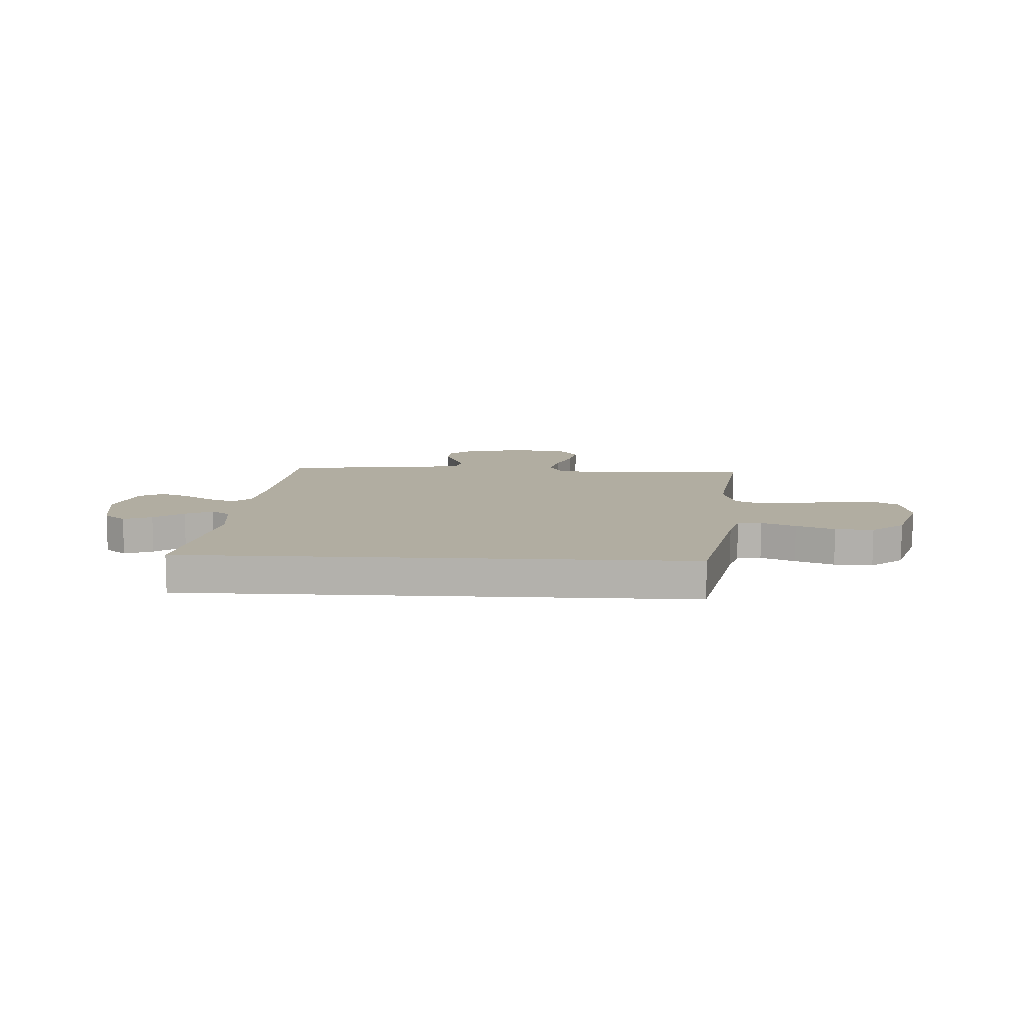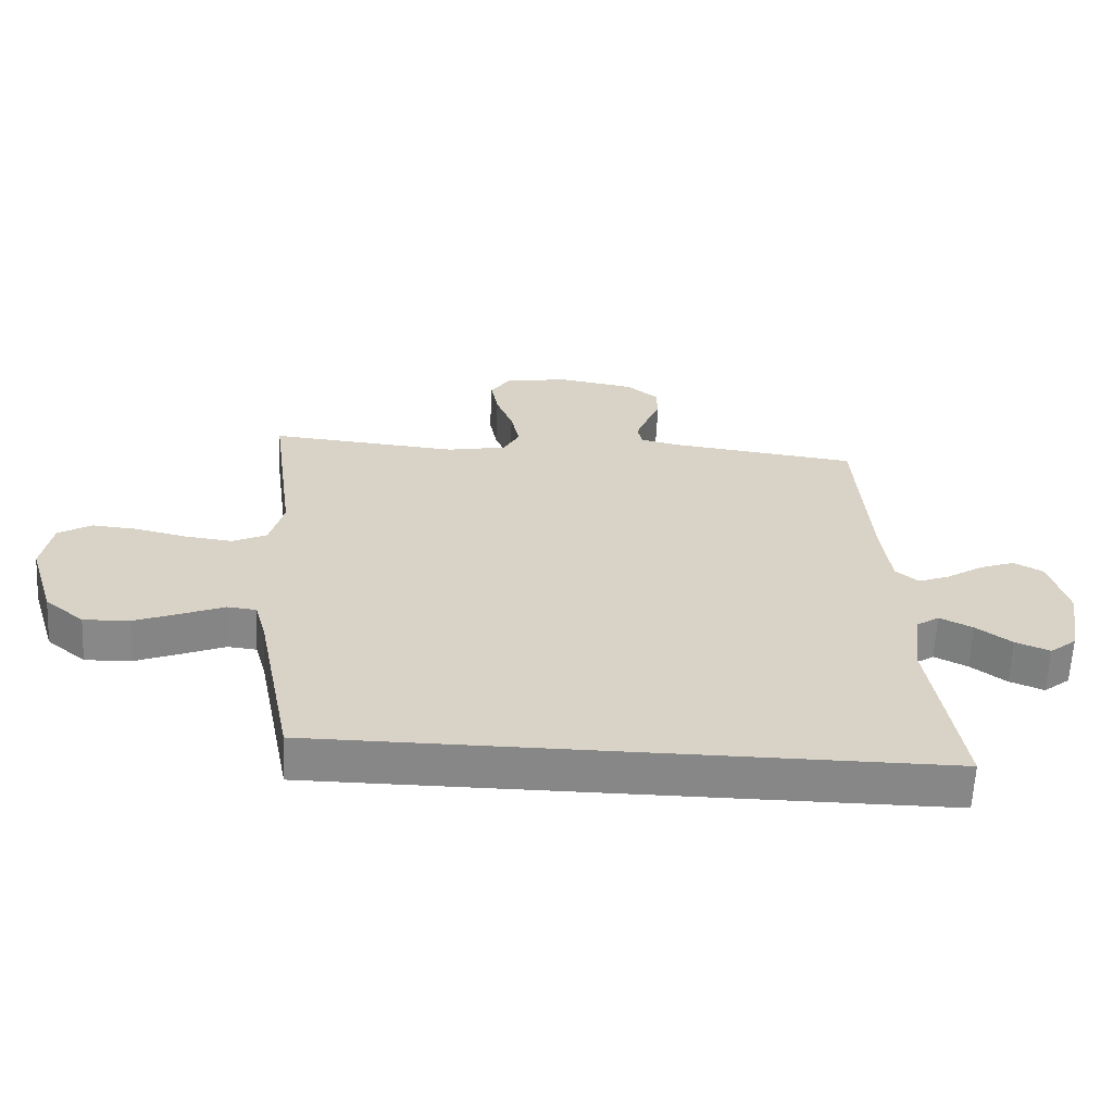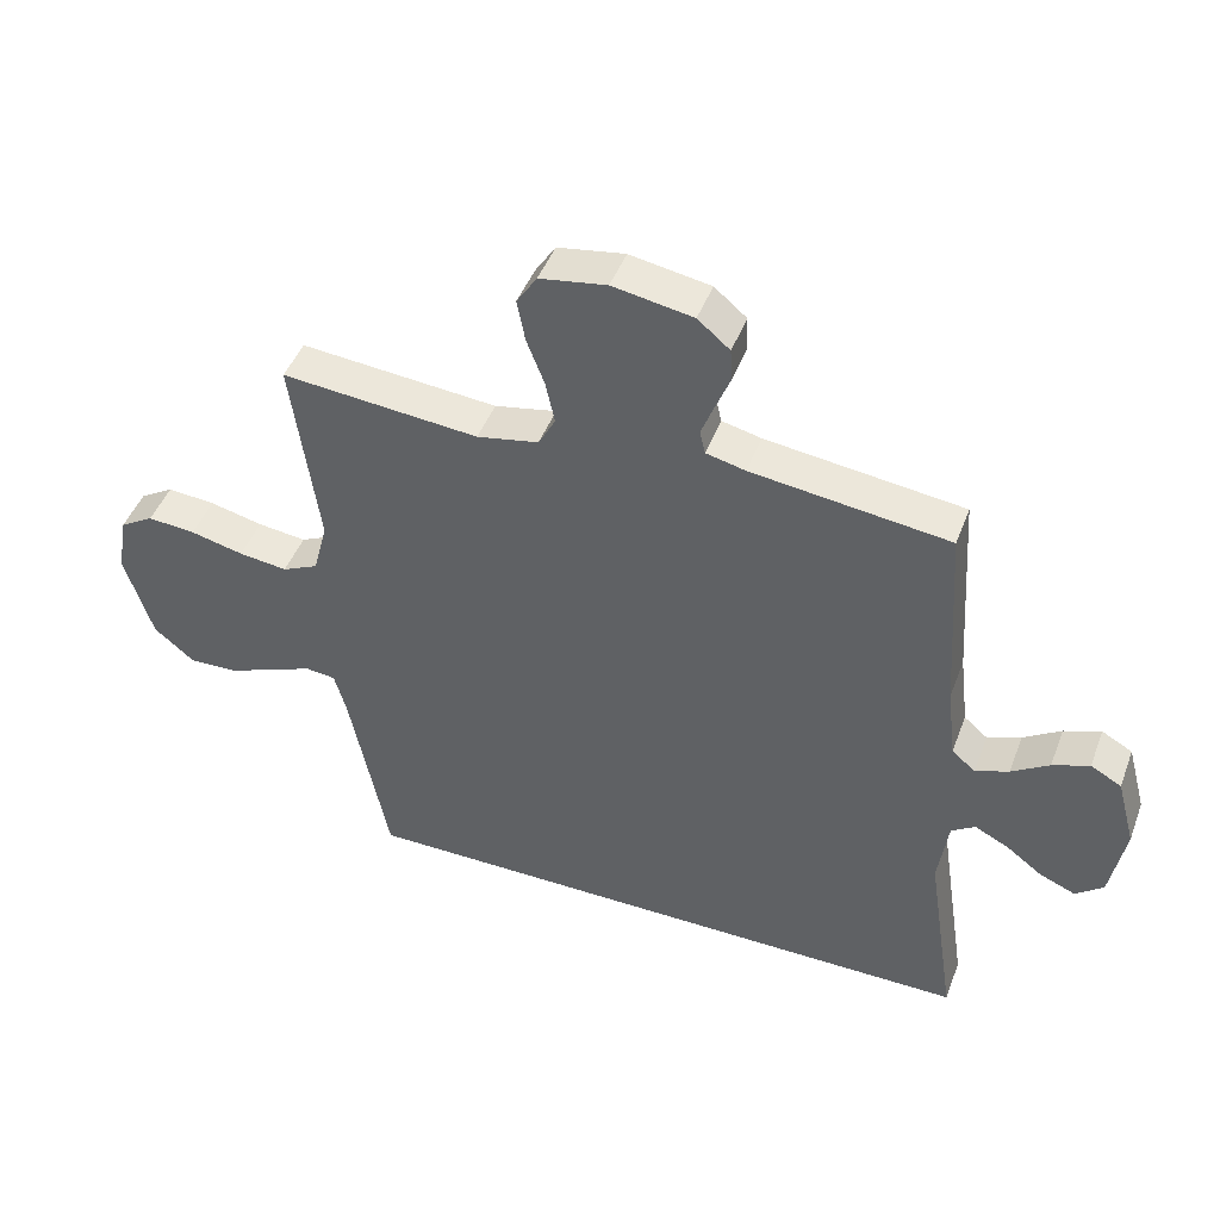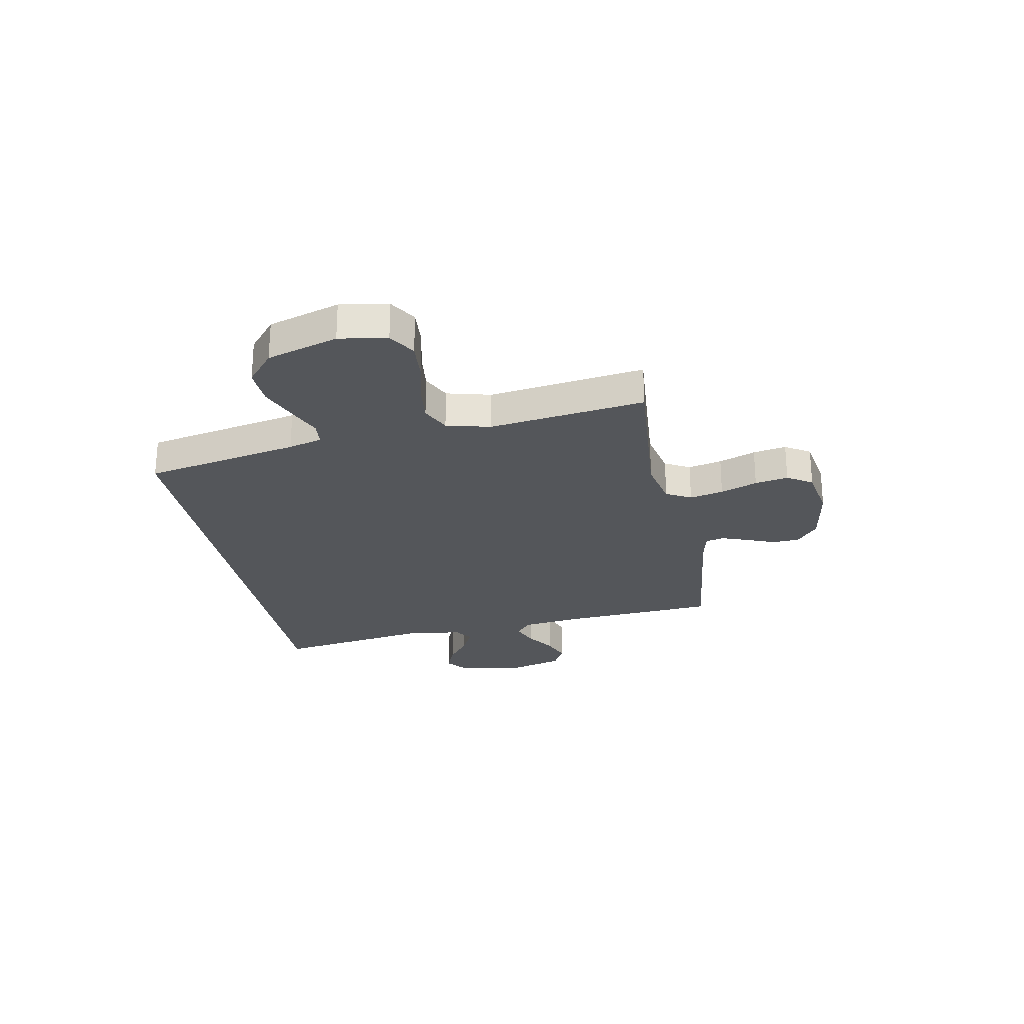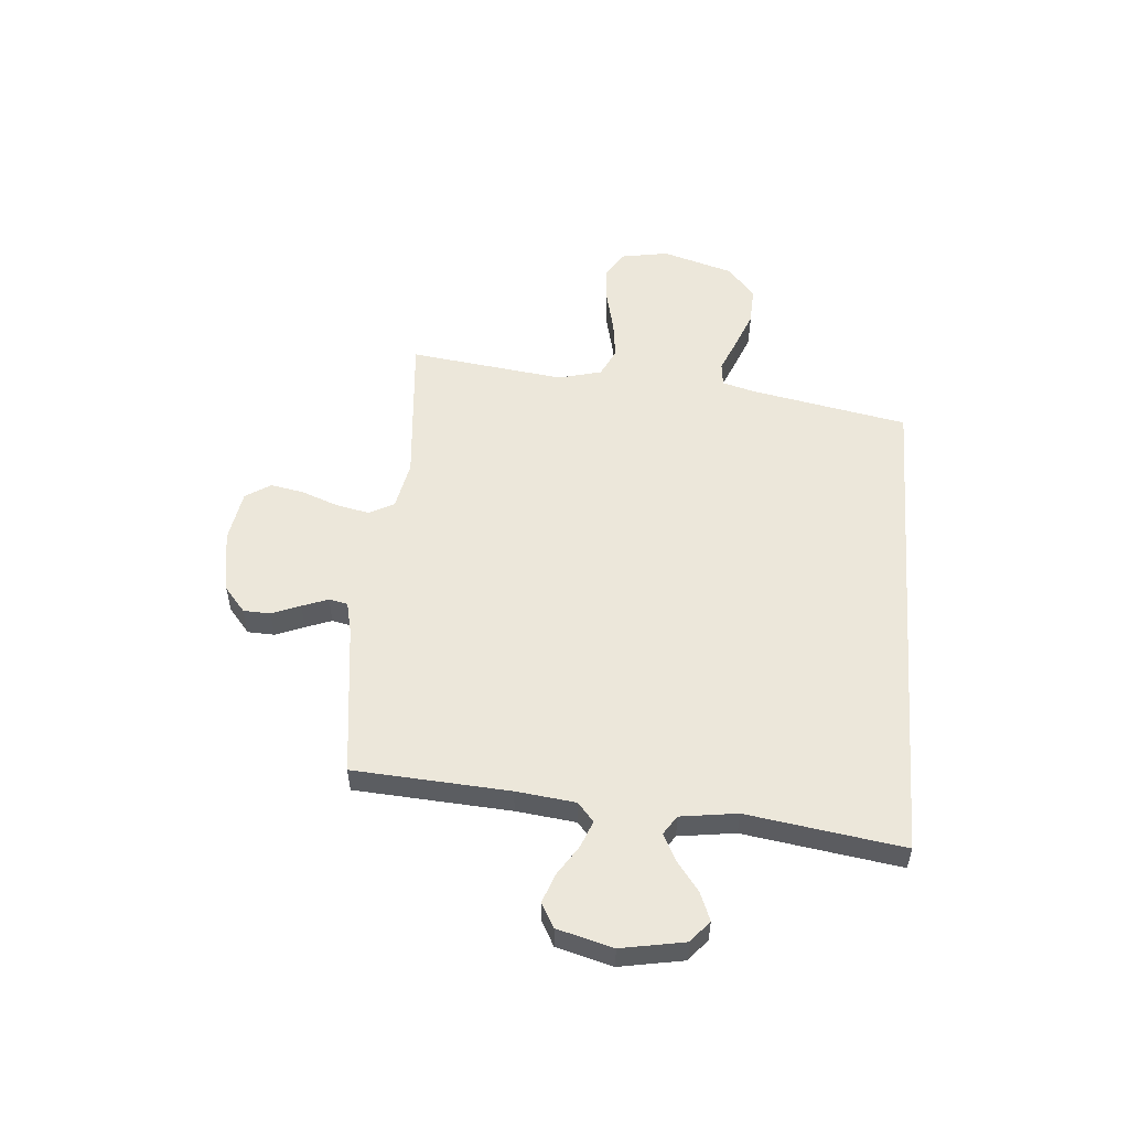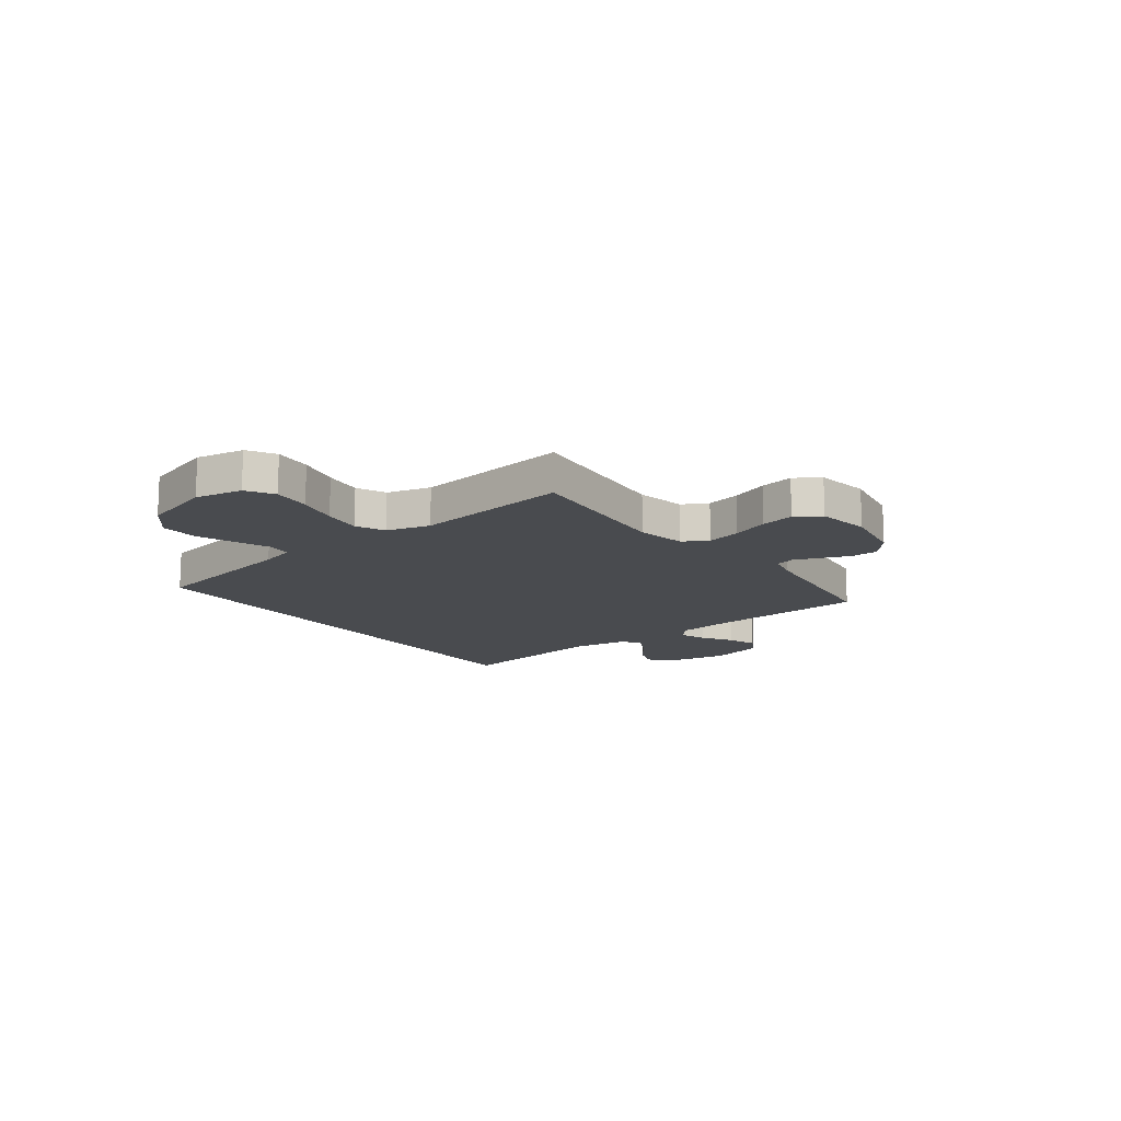
<metadata>
{"format":"obj","ext":"obj","renderer":"f3d","projection":"perspective","resolution":1024,"background":"white","views":[{"elev":10.4,"azim":-176.8,"up":"+Y"},{"elev":-62.6,"azim":-2.8,"up":"+Z"},{"elev":46.0,"azim":20.2,"up":"+Z"},{"elev":-25.6,"azim":-78.9,"up":"+Y"},{"elev":53.3,"azim":94.6,"up":"+Y"},{"elev":-14.2,"azim":-53.5,"up":"+Y"}]}
</metadata>
<code>
v -0.395 0.07 -0.5
v -0.454 0.07 -0.2
v -0.472 0.07 -0.135
v -0.518 0.07 -0.13
v -0.583 0.07 -0.157
v -0.656 0.07 -0.186
v -0.729 0.07 -0.189
v -0.791 0.07 -0.137
v -0.833 0.07 0
v -0.817 0.07 0.092
v -0.765 0.07 0.124
v -0.692 0.07 0.118
v -0.611 0.07 0.099
v -0.537 0.07 0.09
v -0.482 0.07 0.116
v -0.46 0.07 0.2
v -0.5 0.07 0.5
v -0.2 0.07 0.474
v -0.106 0.07 0.493
v -0.08 0.07 0.541
v -0.094 0.07 0.606
v -0.121 0.07 0.677
v -0.133 0.07 0.741
v -0.102 0.07 0.789
v 0 0.07 0.806
v 0.122 0.07 0.785
v 0.171 0.07 0.744
v 0.173 0.07 0.692
v 0.151 0.07 0.637
v 0.132 0.07 0.587
v 0.14 0.07 0.551
v 0.2 0.07 0.537
v 0.5 0.07 0.5
v 0.52 0.07 0.2
v 0.534 0.07 0.086
v 0.57 0.07 0.055
v 0.621 0.07 0.075
v 0.678 0.07 0.112
v 0.734 0.07 0.133
v 0.781 0.07 0.107
v 0.81 0.07 0
v 0.788 0.07 -0.123
v 0.746 0.07 -0.157
v 0.692 0.07 -0.135
v 0.636 0.07 -0.093
v 0.584 0.07 -0.067
v 0.548 0.07 -0.091
v 0.533 0.07 -0.2
v 0.579 0.07 -0.5
v -0.395 0 -0.5
v -0.454 0 -0.2
v -0.472 0 -0.135
v -0.518 0 -0.13
v -0.583 0 -0.157
v -0.656 0 -0.186
v -0.729 0 -0.189
v -0.791 0 -0.137
v -0.833 0 0
v -0.817 0 0.092
v -0.765 0 0.124
v -0.692 0 0.118
v -0.611 0 0.099
v -0.537 0 0.09
v -0.482 0 0.116
v -0.46 0 0.2
v -0.5 0 0.5
v -0.2 0 0.474
v -0.106 0 0.493
v -0.08 0 0.541
v -0.094 0 0.606
v -0.121 0 0.677
v -0.133 0 0.741
v -0.102 0 0.789
v 0 0 0.806
v 0.122 0 0.785
v 0.171 0 0.744
v 0.173 0 0.692
v 0.151 0 0.637
v 0.132 0 0.587
v 0.14 0 0.551
v 0.2 0 0.537
v 0.5 0 0.5
v 0.52 0 0.2
v 0.534 0 0.086
v 0.57 0 0.055
v 0.621 0 0.075
v 0.678 0 0.112
v 0.734 0 0.133
v 0.781 0 0.107
v 0.81 0 0
v 0.788 0 -0.123
v 0.746 0 -0.157
v 0.692 0 -0.135
v 0.636 0 -0.093
v 0.584 0 -0.067
v 0.548 0 -0.091
v 0.533 0 -0.2
v 0.579 0 -0.5
f 48 49 1 2
f 47 48 2 3
f 46 47 3 4
f 42 43 44 45
f 42 45 46
f 41 42 46
f 37 38 39 40
f 36 37 40 41
f 32 33 34
f 31 32 34 35
f 26 27 28 29
f 26 29 30
f 25 26 30
f 24 25 30 31
f 21 22 23 24
f 20 21 24 31
f 16 17 18
f 15 16 18 19
f 10 11 12 13
f 10 13 14
f 9 10 14
f 8 9 14
f 7 8 14 15
f 4 5 6 7
f 36 41 46 4
f 19 20 31 35
f 19 35 36 4
f 4 7 15 19
f 51 50 98 97
f 52 51 97 96
f 53 52 96 95
f 94 93 92 91
f 95 94 91
f 95 91 90
f 89 88 87 86
f 90 89 86 85
f 83 82 81
f 84 83 81 80
f 78 77 76 75
f 79 78 75
f 79 75 74
f 80 79 74 73
f 73 72 71 70
f 80 73 70 69
f 67 66 65
f 68 67 65 64
f 62 61 60 59
f 63 62 59
f 63 59 58
f 63 58 57
f 64 63 57 56
f 56 55 54 53
f 53 95 90 85
f 84 80 69 68
f 53 85 84 68
f 68 64 56 53
f 1 50 51 2
f 2 51 52 3
f 3 52 53 4
f 4 53 54 5
f 5 54 55 6
f 6 55 56 7
f 7 56 57 8
f 8 57 58 9
f 9 58 59 10
f 10 59 60 11
f 11 60 61 12
f 12 61 62 13
f 13 62 63 14
f 14 63 64 15
f 15 64 65 16
f 16 65 66 17
f 17 66 67 18
f 18 67 68 19
f 19 68 69 20
f 20 69 70 21
f 21 70 71 22
f 22 71 72 23
f 23 72 73 24
f 24 73 74 25
f 25 74 75 26
f 26 75 76 27
f 27 76 77 28
f 28 77 78 29
f 29 78 79 30
f 30 79 80 31
f 31 80 81 32
f 32 81 82 33
f 33 82 83 34
f 34 83 84 35
f 35 84 85 36
f 36 85 86 37
f 37 86 87 38
f 38 87 88 39
f 39 88 89 40
f 40 89 90 41
f 41 90 91 42
f 42 91 92 43
f 43 92 93 44
f 44 93 94 45
f 45 94 95 46
f 46 95 96 47
f 47 96 97 48
f 48 97 98 49
f 49 98 50 1

</code>
